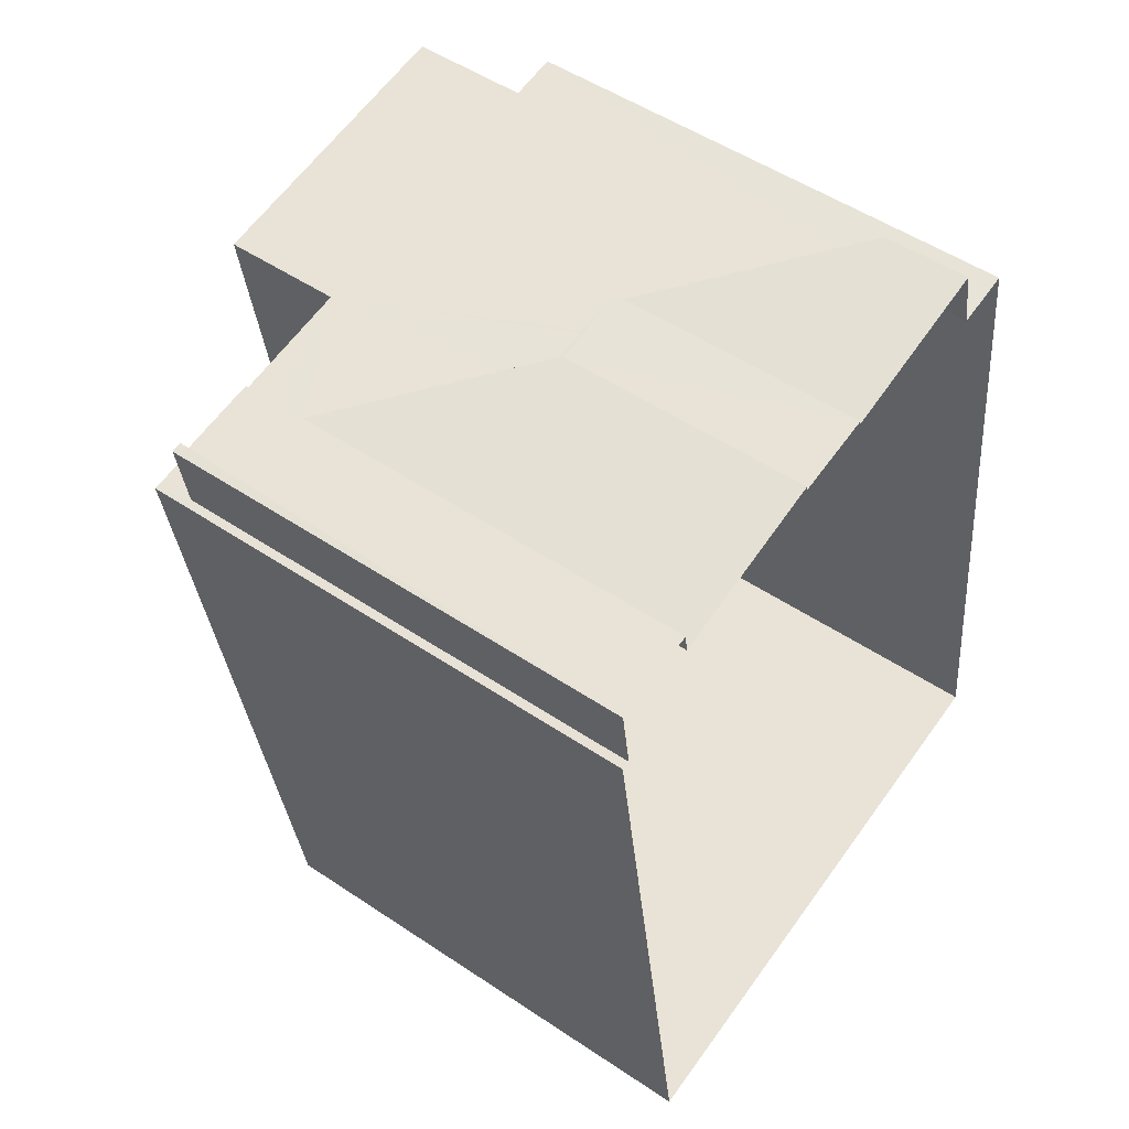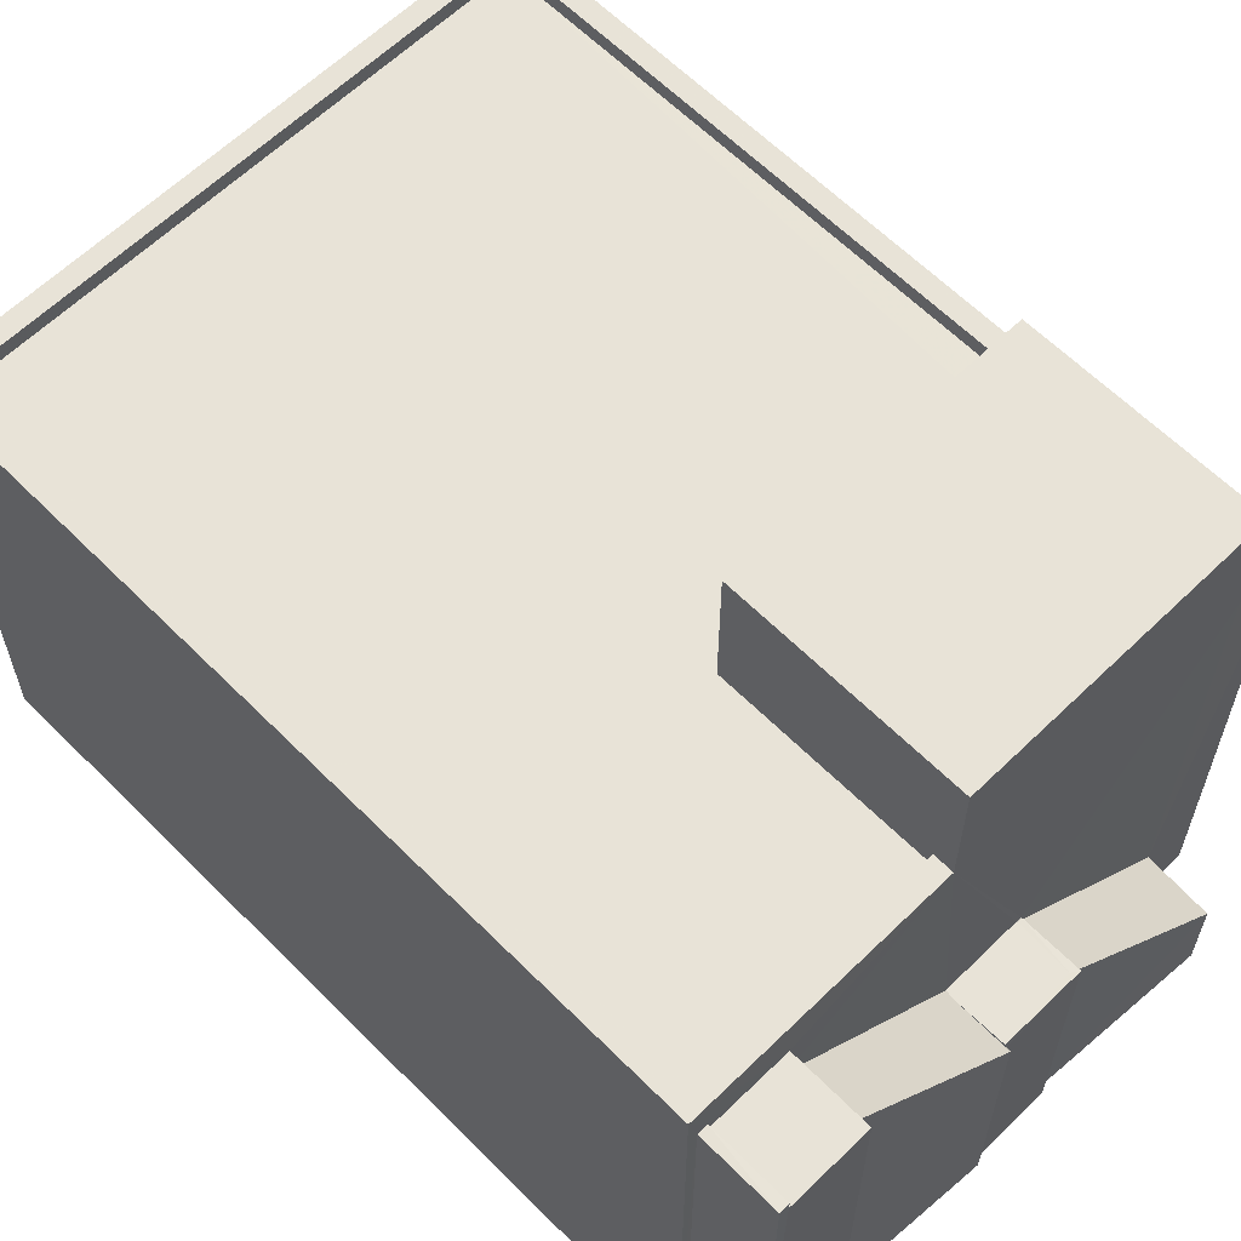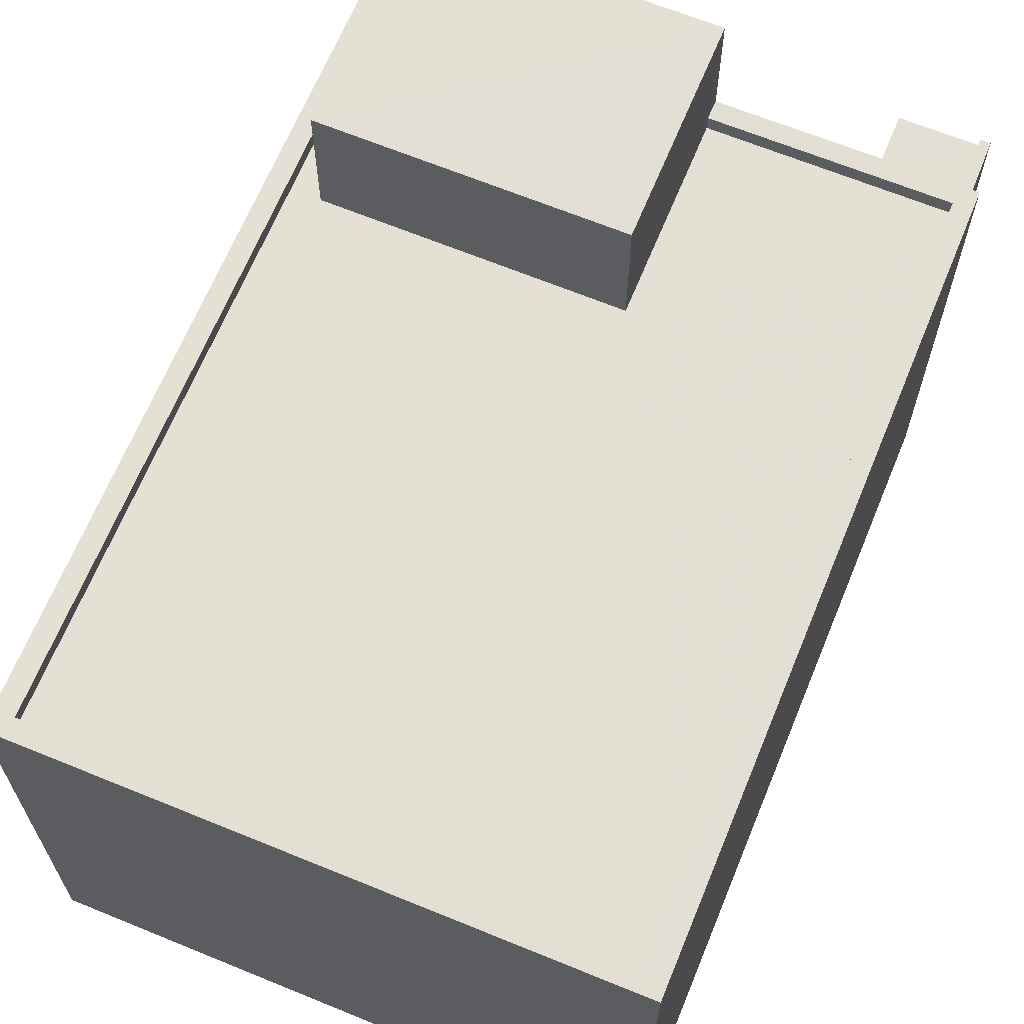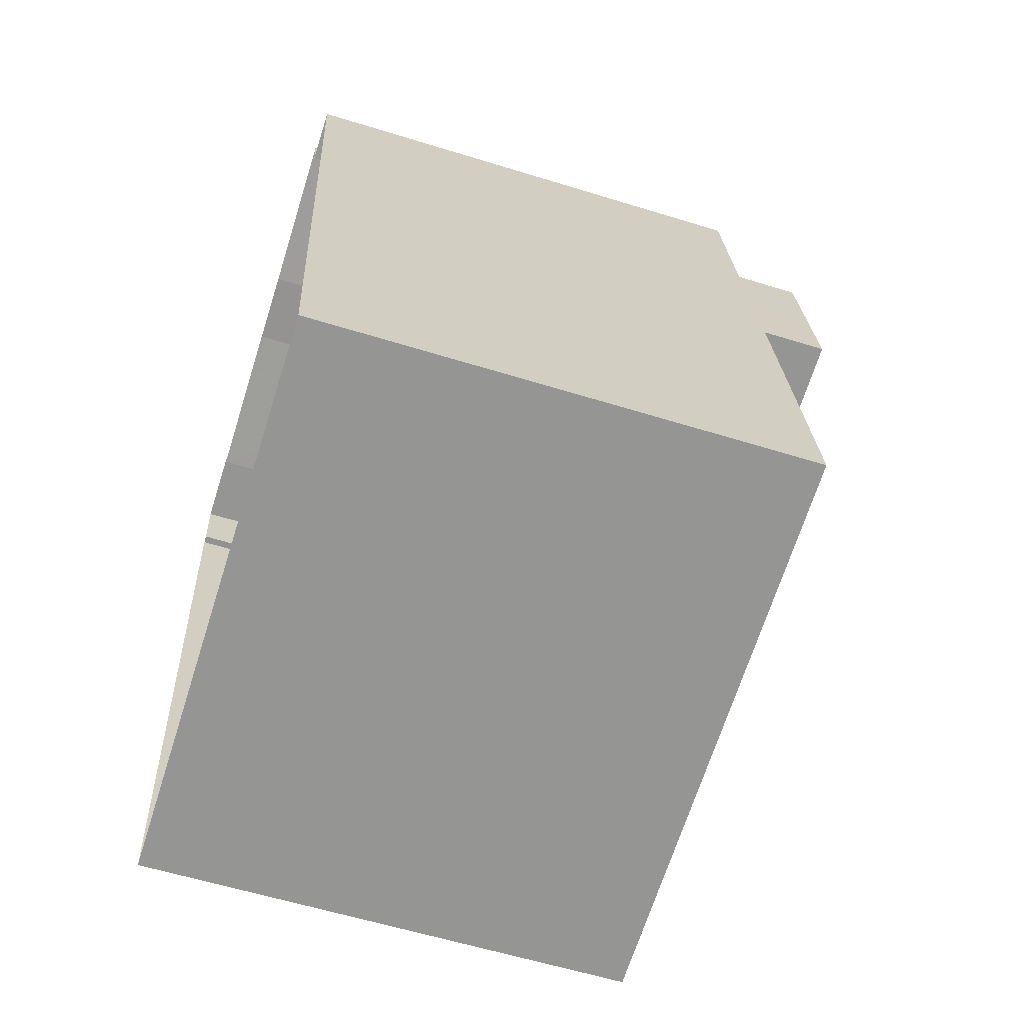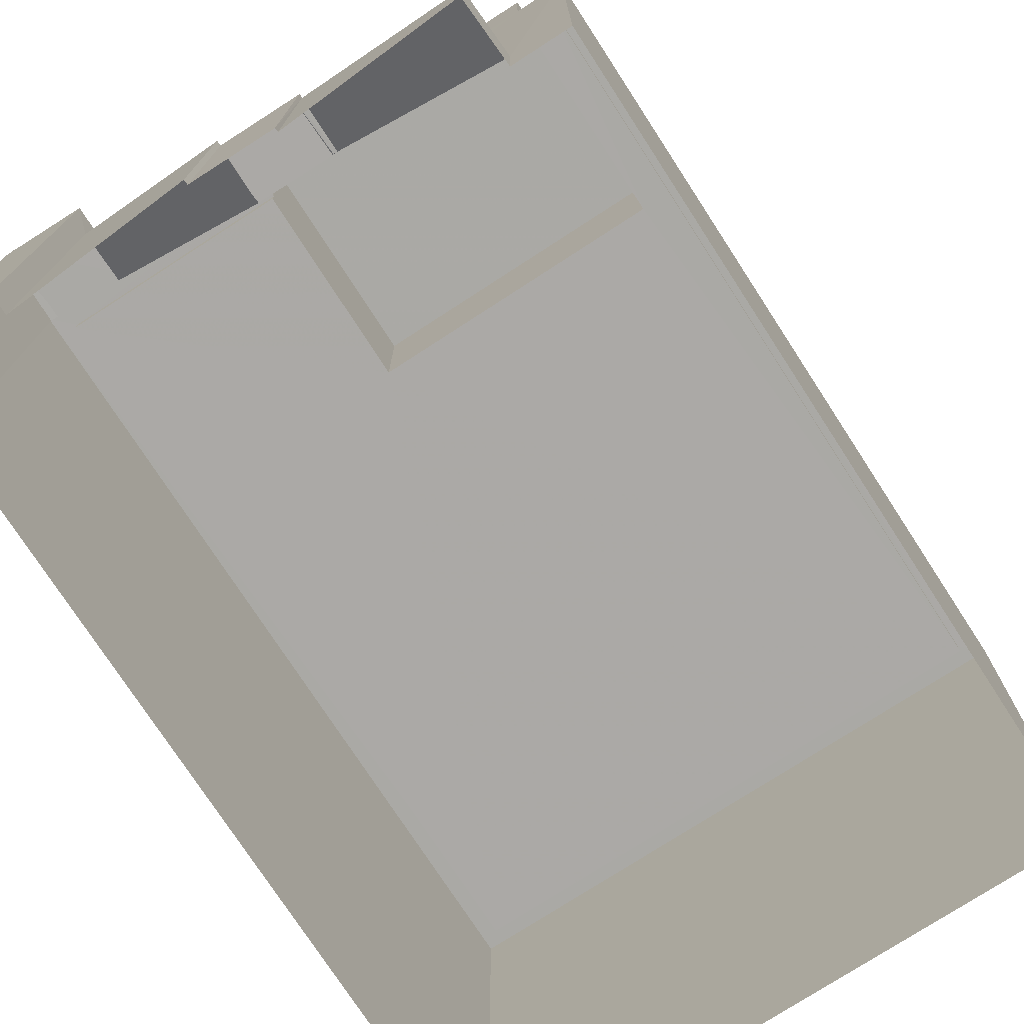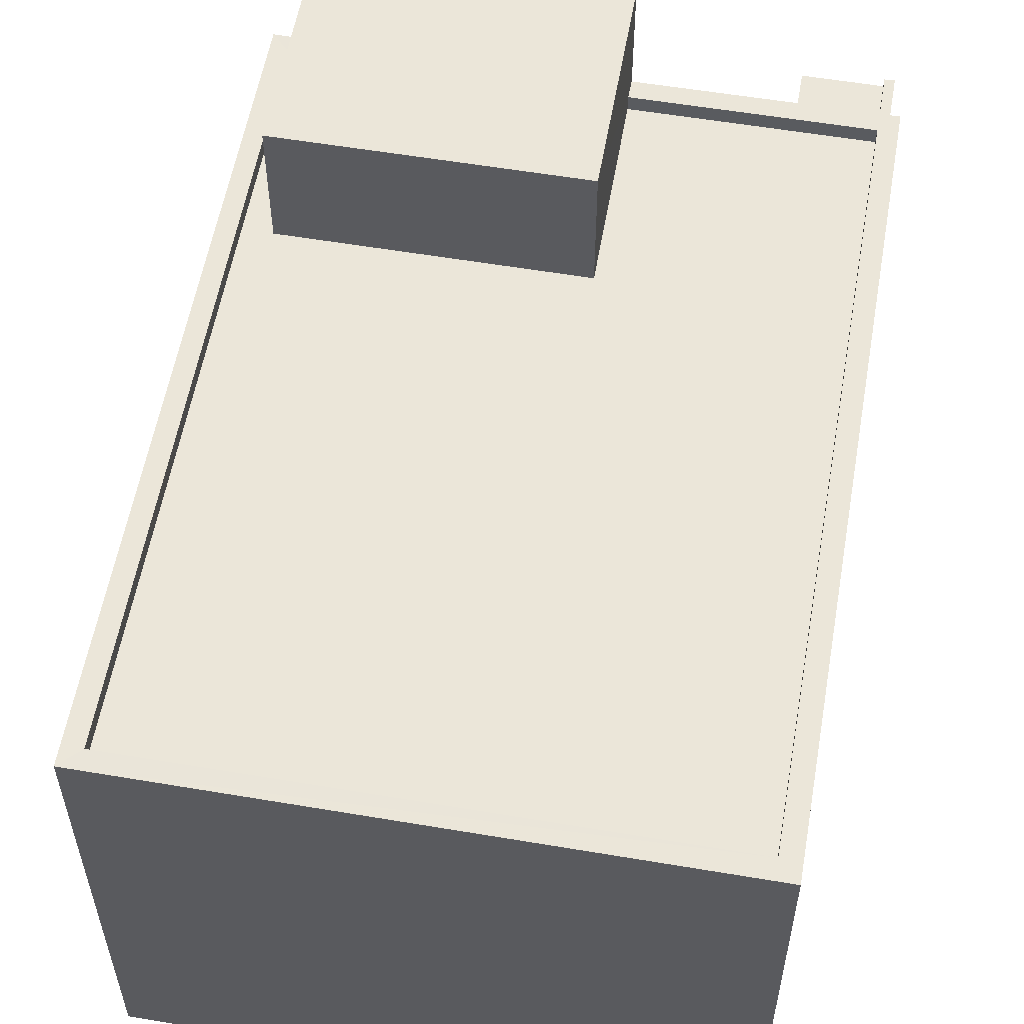
<metadata>
{"format":"obj","ext":"obj","renderer":"f3d","projection":"perspective","resolution":1024,"background":"white","views":[{"elev":51.6,"azim":126.0,"up":"+Y"},{"elev":61.8,"azim":127.3,"up":"+Z"},{"elev":66.2,"azim":14.2,"up":"+Z"},{"elev":-59.2,"azim":-107.7,"up":"+Y"},{"elev":-75.5,"azim":-155.2,"up":"+Z"},{"elev":57.0,"azim":1.8,"up":"+Z"}]}
</metadata>
<code>
v -8.864e+04 -9.867e+04 9.476
v -8.864e+04 -9.867e+04 9.476
v -8.864e+04 -9.867e+04 9.476
v -8.864e+04 -9.867e+04 9.476
v -8.864e+04 -9.868e+04 9.475
v -8.863e+04 -9.867e+04 9.476
v -8.863e+04 -9.867e+04 9.476
v -8.863e+04 -9.867e+04 9.476
v -8.863e+04 -9.869e+04 9.475
v -8.864e+04 -9.867e+04 9.476
v -8.864e+04 -9.867e+04 9.476
v -8.863e+04 -9.867e+04 9.476
v -8.863e+04 -9.867e+04 9.476
v -8.864e+04 -9.867e+04 9.476
v -8.864e+04 -9.867e+04 17.28
v -8.864e+04 -9.868e+04 17.28
v -8.864e+04 -9.868e+04 17.28
v -8.863e+04 -9.867e+04 17.28
v -8.863e+04 -9.867e+04 17.28
v -8.863e+04 -9.867e+04 17.28
v -8.863e+04 -9.868e+04 17.28
v -8.863e+04 -9.869e+04 17.28
v -8.864e+04 -9.867e+04 17.28
v -8.864e+04 -9.867e+04 17.28
v -8.863e+04 -9.867e+04 17.28
v -8.864e+04 -9.867e+04 17.28
v -8.864e+04 -9.867e+04 13.42
v -8.863e+04 -9.867e+04 15.99
v -8.864e+04 -9.867e+04 13.42
v -8.863e+04 -9.867e+04 15.95
v -8.864e+04 -9.867e+04 13.38
v -8.864e+04 -9.867e+04 13.37
v -8.864e+04 -9.867e+04 13.37
v -8.863e+04 -9.867e+04 17.03
v -8.864e+04 -9.868e+04 17.03
v -8.863e+04 -9.868e+04 17.03
v -8.864e+04 -9.868e+04 17.03
v -8.864e+04 -9.868e+04 17.03
v -8.864e+04 -9.867e+04 17.03
v -8.863e+04 -9.867e+04 17.03
v -8.864e+04 -9.867e+04 17.03
v -8.863e+04 -9.867e+04 16.6
v -8.863e+04 -9.867e+04 16.6
v -8.863e+04 -9.867e+04 16.6
v -8.863e+04 -9.867e+04 16.6
v -8.864e+04 -9.867e+04 13.32
v -8.864e+04 -9.867e+04 10.79
v -8.864e+04 -9.867e+04 10.79
v -8.864e+04 -9.867e+04 13.36
v -8.863e+04 -9.867e+04 16.75
v -8.863e+04 -9.867e+04 16.75
v -8.863e+04 -9.867e+04 16.75
v -8.863e+04 -9.867e+04 16.75
v -8.864e+04 -9.868e+04 19.1
v -8.864e+04 -9.868e+04 19.1
v -8.863e+04 -9.867e+04 19.1
v -8.864e+04 -9.867e+04 19.1
v -8.864e+04 -9.867e+04 13.42
v -8.864e+04 -9.867e+04 13.43
v -8.864e+04 -9.867e+04 13.43
v -8.864e+04 -9.867e+04 13.42
v -8.864e+04 -9.867e+04 13.42
v -8.864e+04 -9.867e+04 13.42
v -8.864e+04 -9.867e+04 13.42
v -8.864e+04 -9.867e+04 13.42
v -8.864e+04 -9.867e+04 13.42
f 1 2 3
f 4 1 5
f 6 7 8
f 3 9 5
f 10 8 11
f 12 13 9
f 7 12 8
f 14 11 3
f 3 5 1
f 11 9 3
f 11 8 12
f 11 12 9
f 15 16 17
f 18 19 20
f 21 22 20
f 16 22 21
f 23 15 24
f 18 25 19
f 26 23 24
f 21 17 16
f 15 17 24
f 19 21 20
f 27 28 29
f 28 30 29
f 31 32 33
f 30 32 31
f 29 30 31
f 34 35 36
f 36 35 37
f 37 38 39
f 35 34 40
f 39 38 41
f 35 38 37
f 42 43 44
f 42 45 43
f 46 47 48
f 49 46 48
f 50 51 52
f 50 53 51
f 54 55 56
f 57 54 56
f 58 59 60
f 58 61 59
f 62 27 29
f 58 63 61
f 63 58 64
f 29 65 66
f 65 64 66
f 62 29 66
f 66 64 58
f 32 8 10
f 32 30 8
f 54 35 55
f 54 38 35
f 7 53 12
f 7 51 53
f 29 31 65
f 24 37 39
f 24 17 37
f 3 2 47
f 46 3 47
f 19 34 36
f 21 19 36
f 52 51 43
f 44 43 6
f 6 43 7
f 43 51 7
f 35 25 55
f 55 25 56
f 35 40 25
f 56 25 18
f 50 52 43
f 45 50 43
f 21 36 37
f 17 21 37
f 22 5 9
f 22 16 5
f 25 34 19
f 25 40 34
f 18 57 56
f 18 23 57
f 15 23 48
f 15 48 4
f 18 20 42
f 53 20 13
f 4 48 1
f 53 13 12
f 27 18 28
f 62 59 27
f 48 63 49
f 42 50 45
f 28 18 42
f 63 59 61
f 50 20 53
f 63 23 18
f 63 48 23
f 42 20 50
f 27 59 18
f 59 63 18
f 41 24 39
f 41 26 24
f 41 38 26
f 23 26 57
f 57 26 54
f 26 38 54
f 66 58 60
f 49 63 46
f 3 46 14
f 14 46 64
f 46 63 64
f 33 32 10
f 11 33 10
f 16 4 5
f 16 15 4
f 28 42 30
f 8 30 6
f 6 30 44
f 30 42 44
f 65 33 64
f 64 33 14
f 65 31 33
f 14 33 11
f 62 60 59
f 62 66 60
f 1 47 2
f 1 48 47
f 22 9 13
f 20 22 13

</code>
